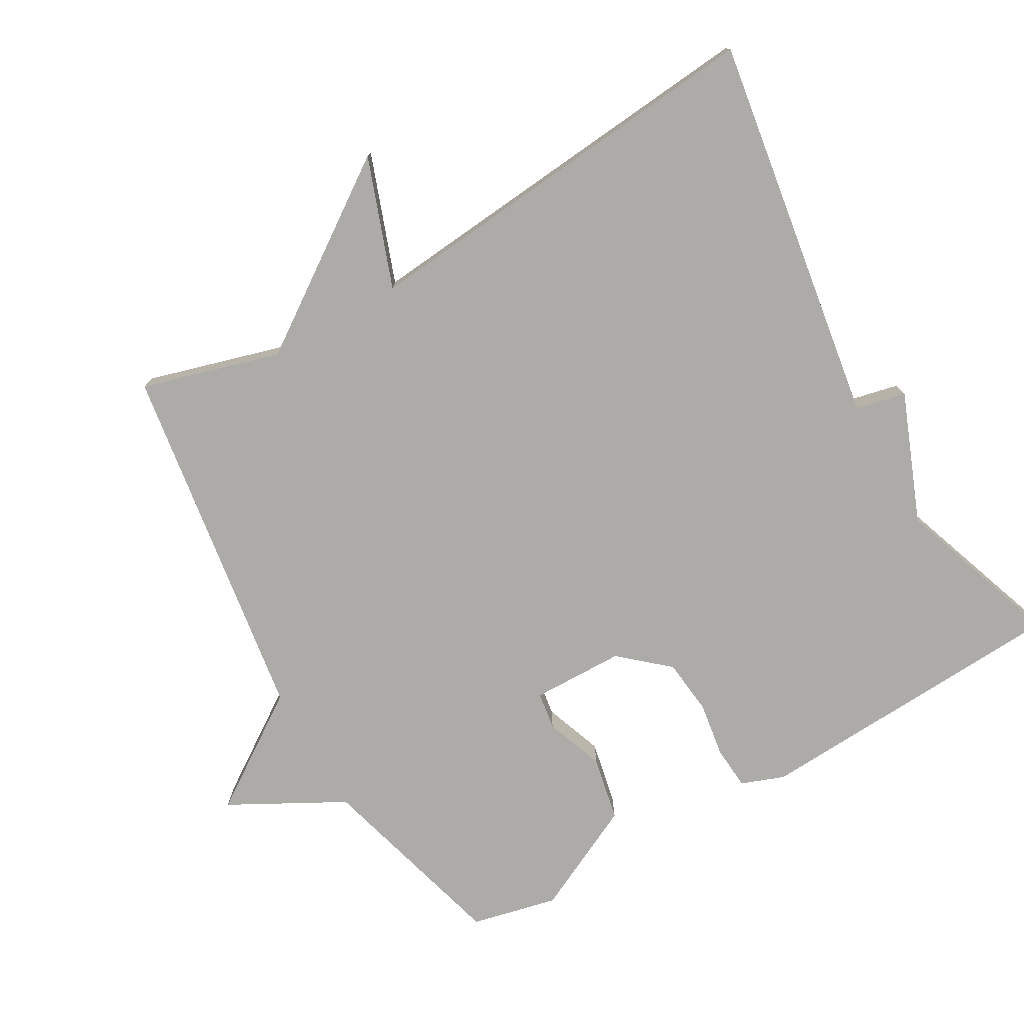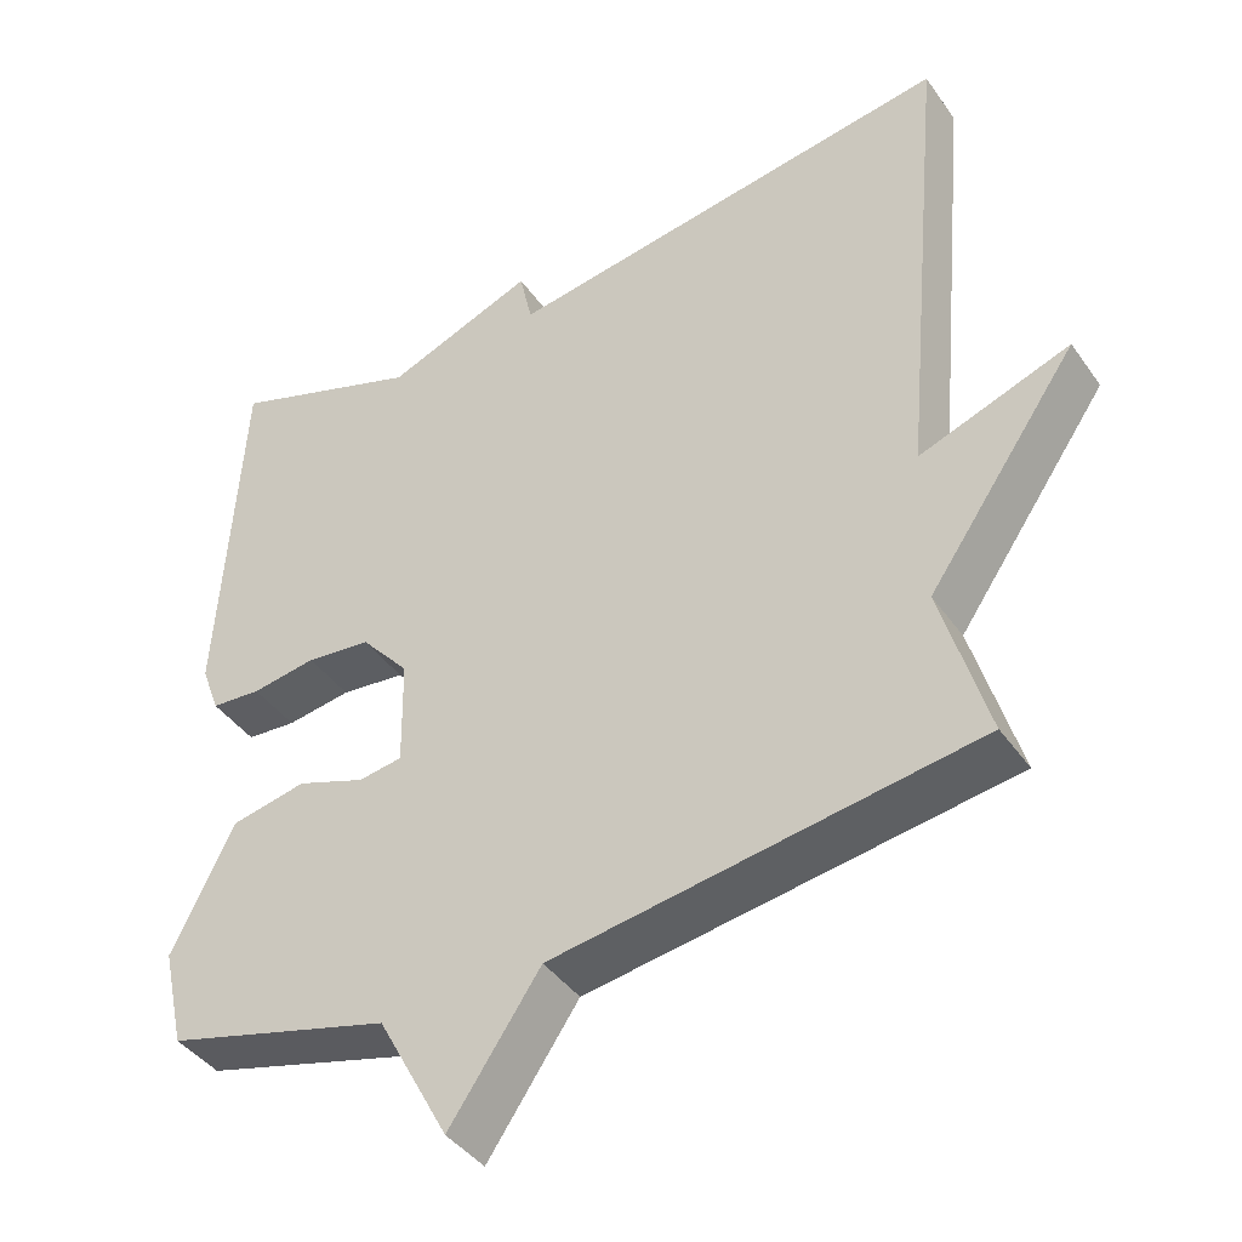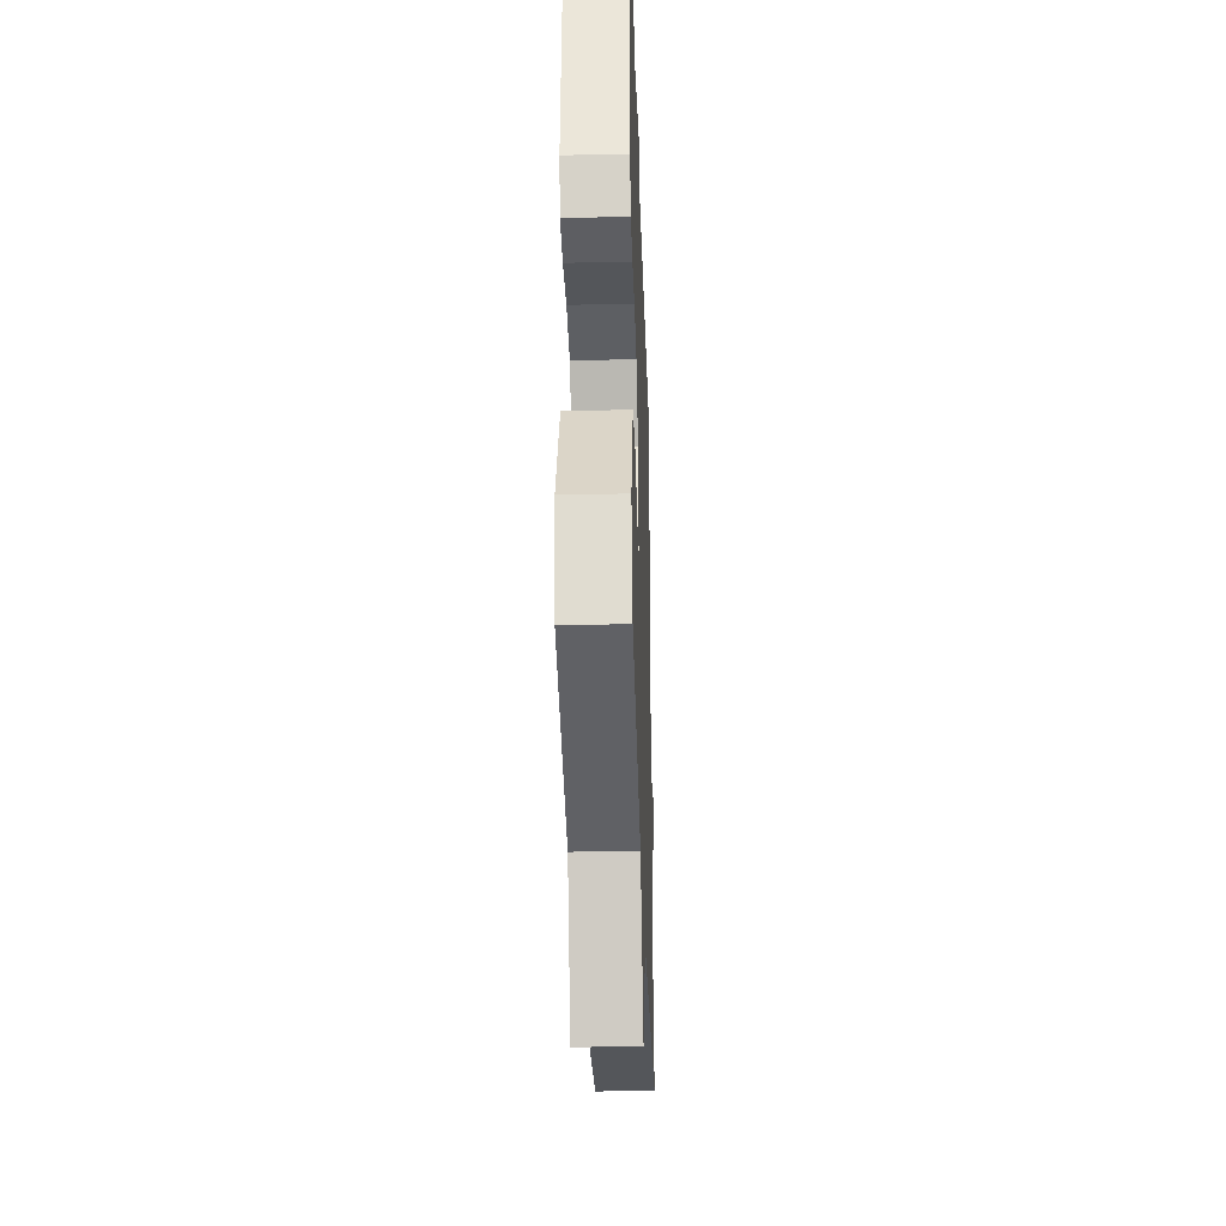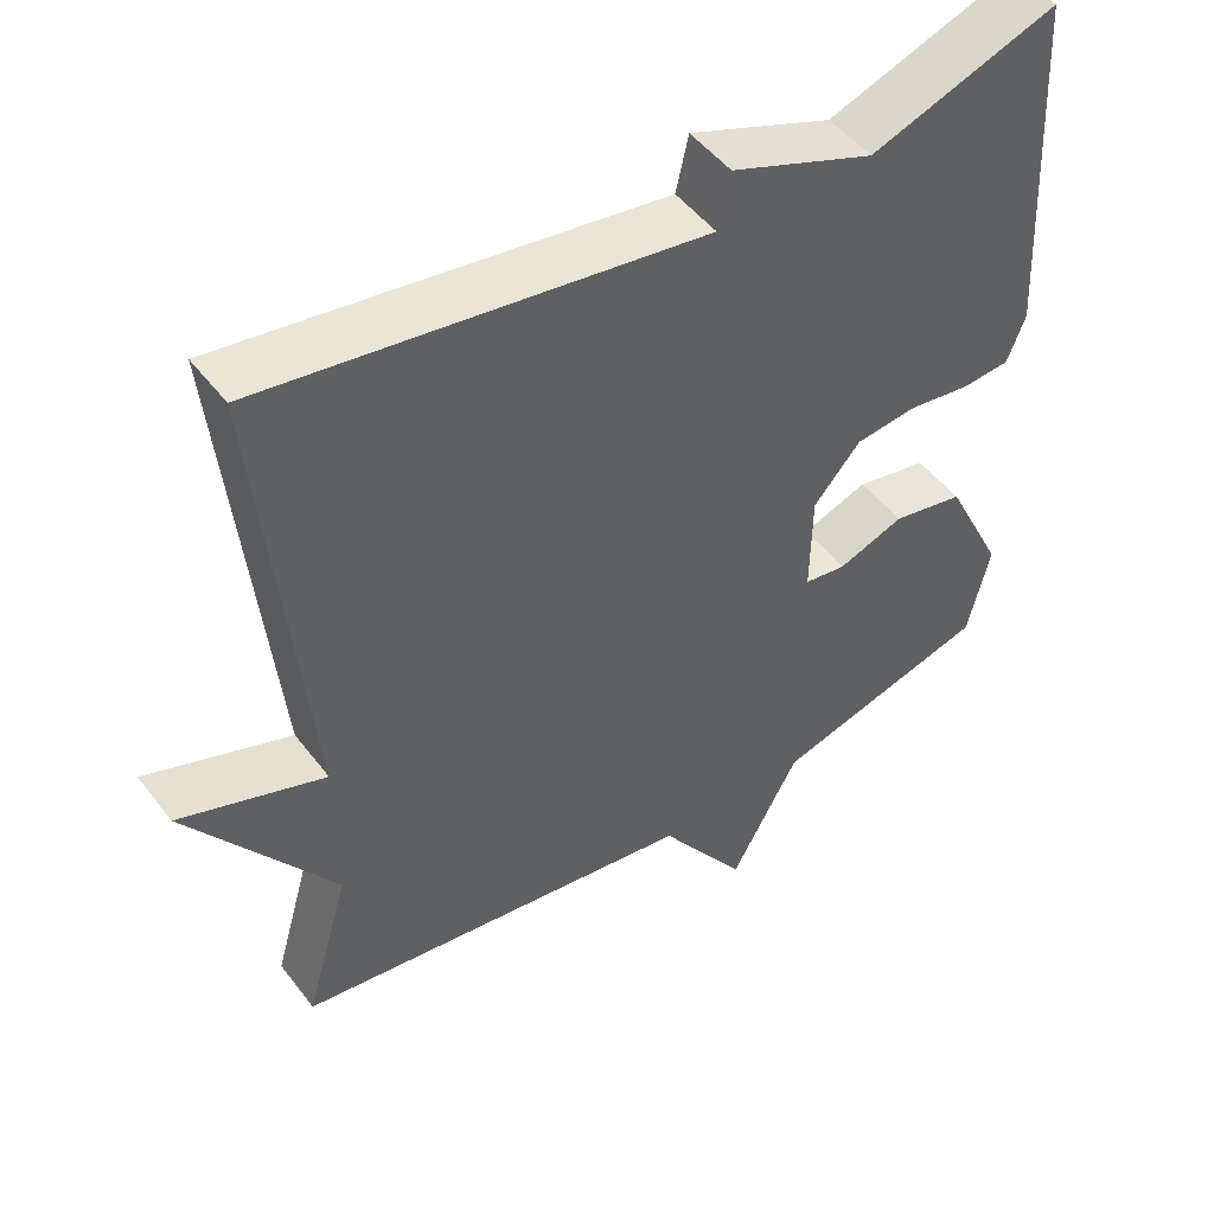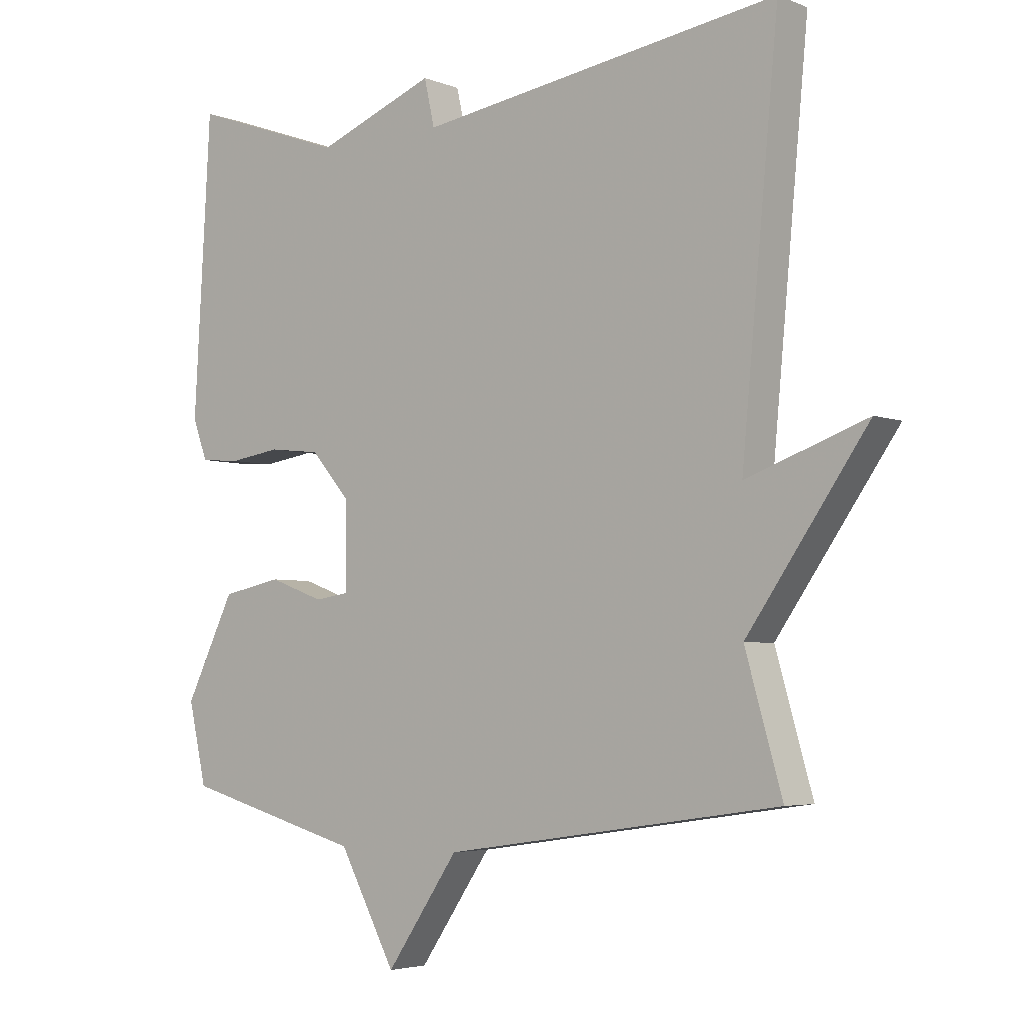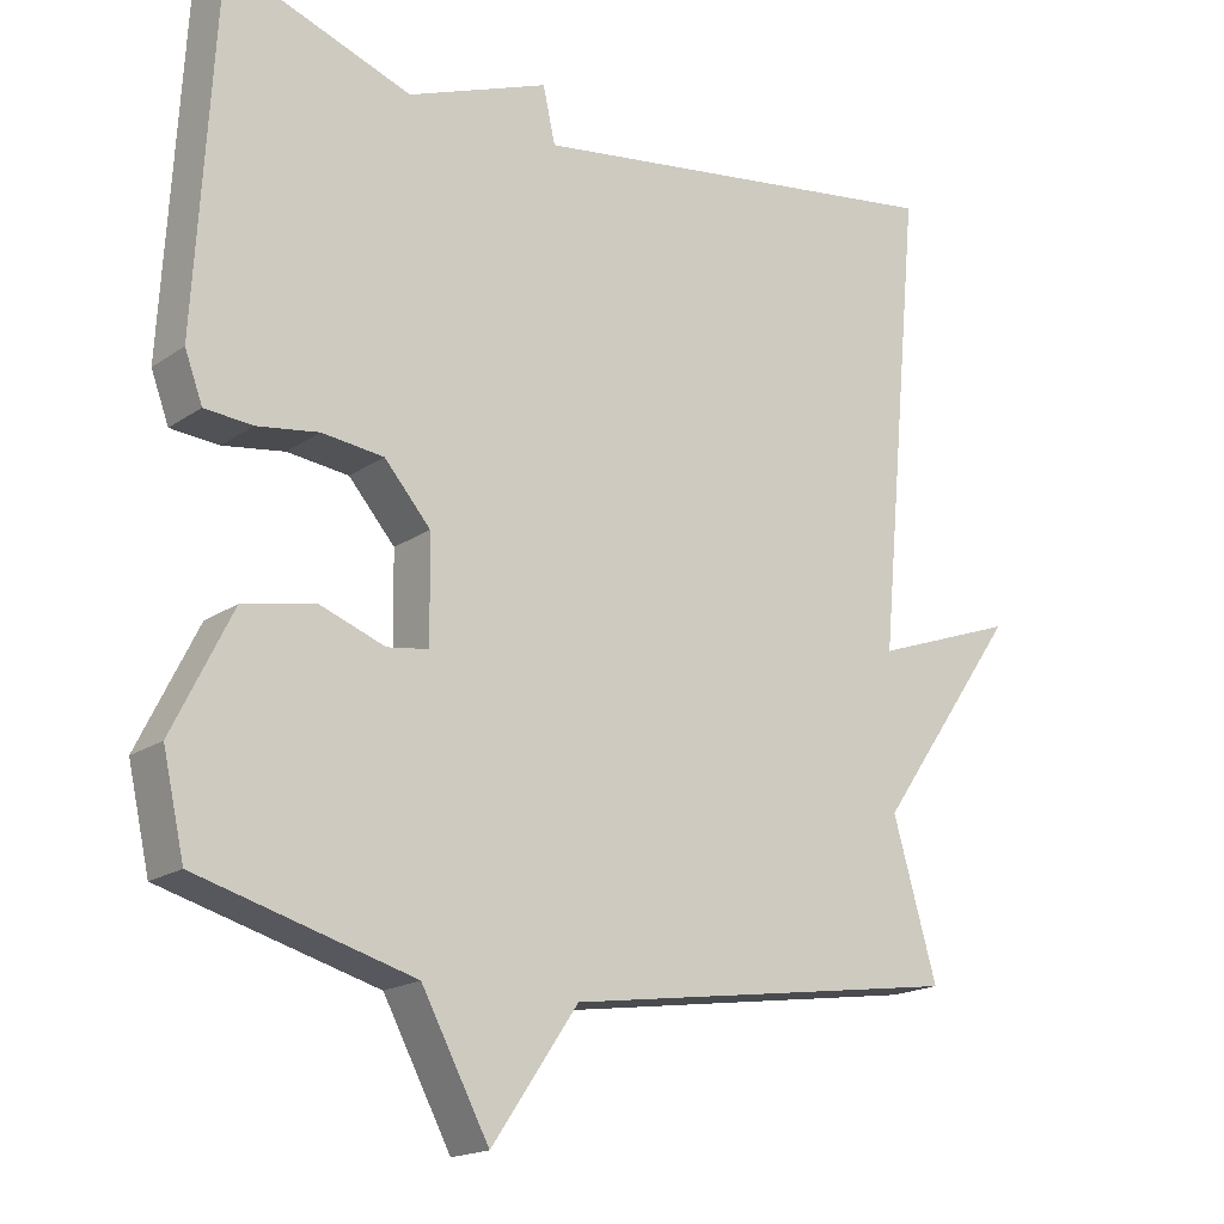
<metadata>
{"format":"obj","ext":"obj","renderer":"f3d","projection":"perspective","resolution":1024,"background":"white","views":[{"elev":-76.3,"azim":-60.3,"up":"+Y"},{"elev":-41.8,"azim":-147.8,"up":"+Z"},{"elev":-33.7,"azim":91.8,"up":"+Z"},{"elev":49.2,"azim":-35.7,"up":"+Z"},{"elev":-4.2,"azim":-141.4,"up":"+Z"},{"elev":-18.0,"azim":142.5,"up":"+Z"}]}
</metadata>
<code>
v -0.5 0.07 0.5
v 0.06 0.07 0.415
v 0.076 0.07 0.487
v 0.26 0.07 0.415
v 0.5 0.07 0.5
v 0.526 0.07 0.042
v 0.503 0.07 -0.02
v 0.441 0.07 -0.025
v 0.361 0.07 -0.013
v 0.281 0.07 -0.022
v 0.221 0.07 -0.091
v 0.219 0.07 -0.224
v 0.273 0.07 -0.232
v 0.358 0.07 -0.201
v 0.451 0.07 -0.22
v 0.528 0.07 -0.376
v 0.5 0.07 -0.5
v 0.221 0.07 -0.577
v 0.133 0.07 -0.741
v 0.021 0.07 -0.577
v -0.5 0.07 -0.5
v -0.443 0.07 -0.301
v -0.629 0.07 -0.034
v -0.443 0.07 -0.101
v -0.5 0 0.5
v 0.06 0 0.415
v 0.076 0 0.487
v 0.26 0 0.415
v 0.5 0 0.5
v 0.526 0 0.042
v 0.503 0 -0.02
v 0.441 0 -0.025
v 0.361 0 -0.013
v 0.281 0 -0.022
v 0.221 0 -0.091
v 0.219 0 -0.224
v 0.273 0 -0.232
v 0.358 0 -0.201
v 0.451 0 -0.22
v 0.528 0 -0.376
v 0.5 0 -0.5
v 0.221 0 -0.577
v 0.133 0 -0.741
v 0.021 0 -0.577
v -0.5 0 -0.5
v -0.443 0 -0.301
v -0.629 0 -0.034
v -0.443 0 -0.101
f 22 23 24
f 20 21 22
f 20 22 24
f 18 19 20
f 17 18 20
f 16 17 20
f 15 16 20
f 14 15 20
f 13 14 20
f 12 13 20
f 24 1 2
f 20 24 2
f 12 20 2
f 11 12 2
f 7 8 9
f 6 7 9
f 5 6 9
f 4 5 9
f 4 9 10
f 4 10 11
f 3 4 11
f 2 3 11
f 48 47 46
f 46 45 44
f 48 46 44
f 44 43 42
f 44 42 41
f 44 41 40
f 44 40 39
f 44 39 38
f 44 38 37
f 44 37 36
f 26 25 48
f 26 48 44
f 26 44 36
f 26 36 35
f 33 32 31
f 33 31 30
f 33 30 29
f 33 29 28
f 34 33 28
f 35 34 28
f 35 28 27
f 35 27 26
f 1 25 26 2
f 2 26 27 3
f 3 27 28 4
f 4 28 29 5
f 5 29 30 6
f 6 30 31 7
f 7 31 32 8
f 8 32 33 9
f 9 33 34 10
f 10 34 35 11
f 11 35 36 12
f 12 36 37 13
f 13 37 38 14
f 14 38 39 15
f 15 39 40 16
f 16 40 41 17
f 17 41 42 18
f 18 42 43 19
f 19 43 44 20
f 20 44 45 21
f 21 45 46 22
f 22 46 47 23
f 23 47 48 24
f 24 48 25 1

</code>
